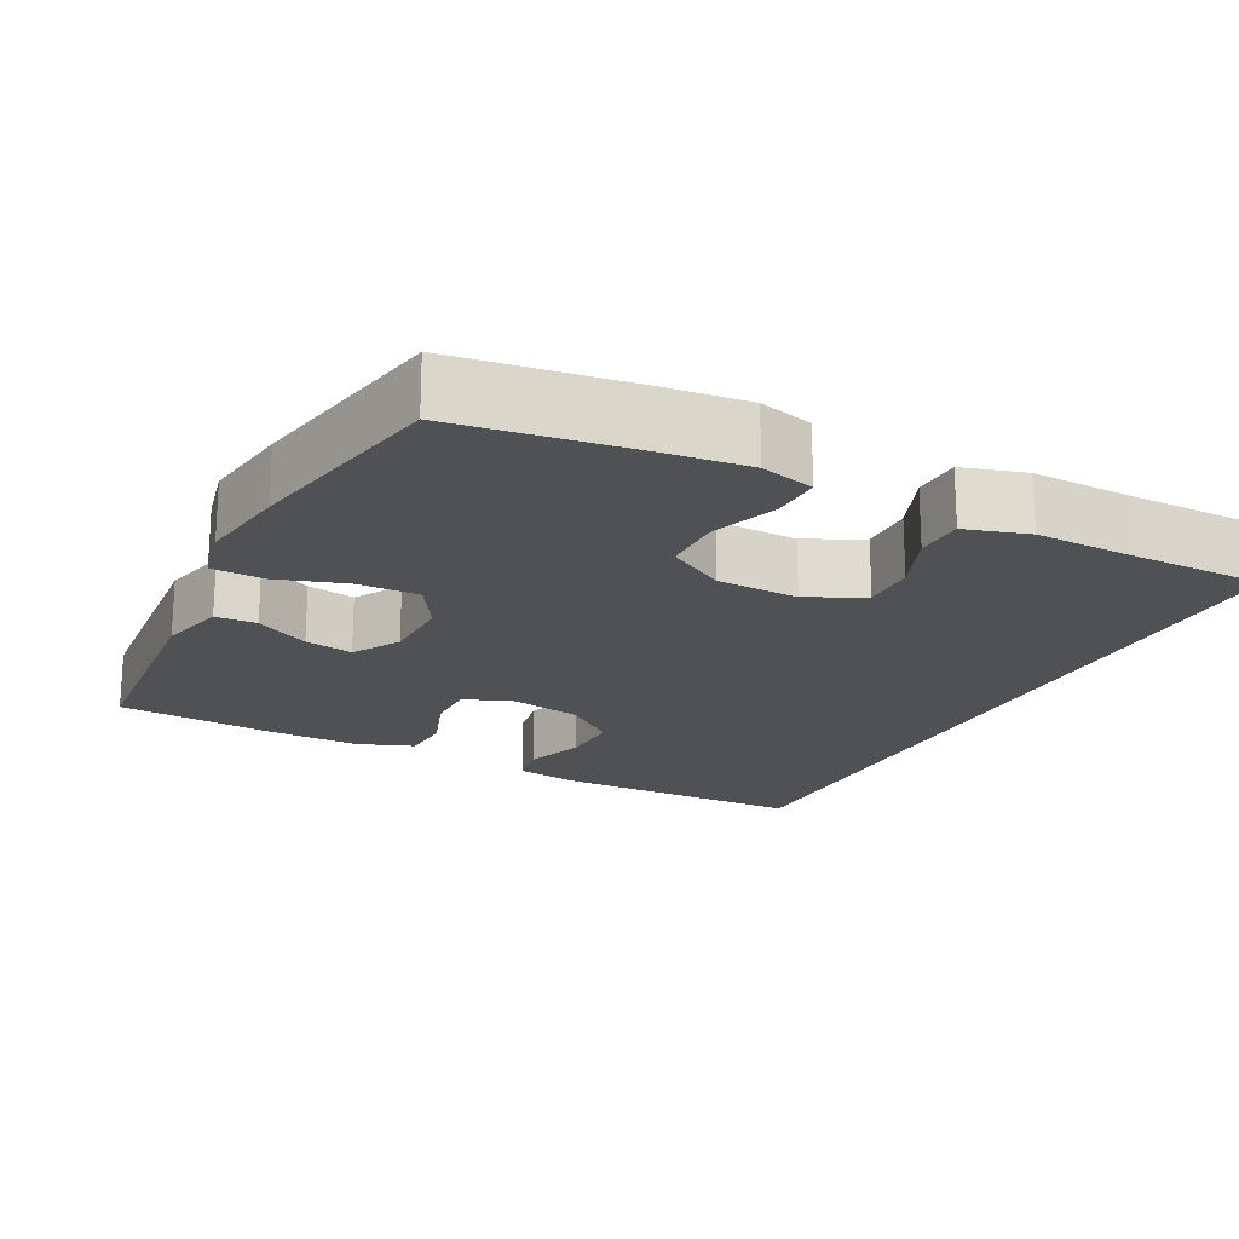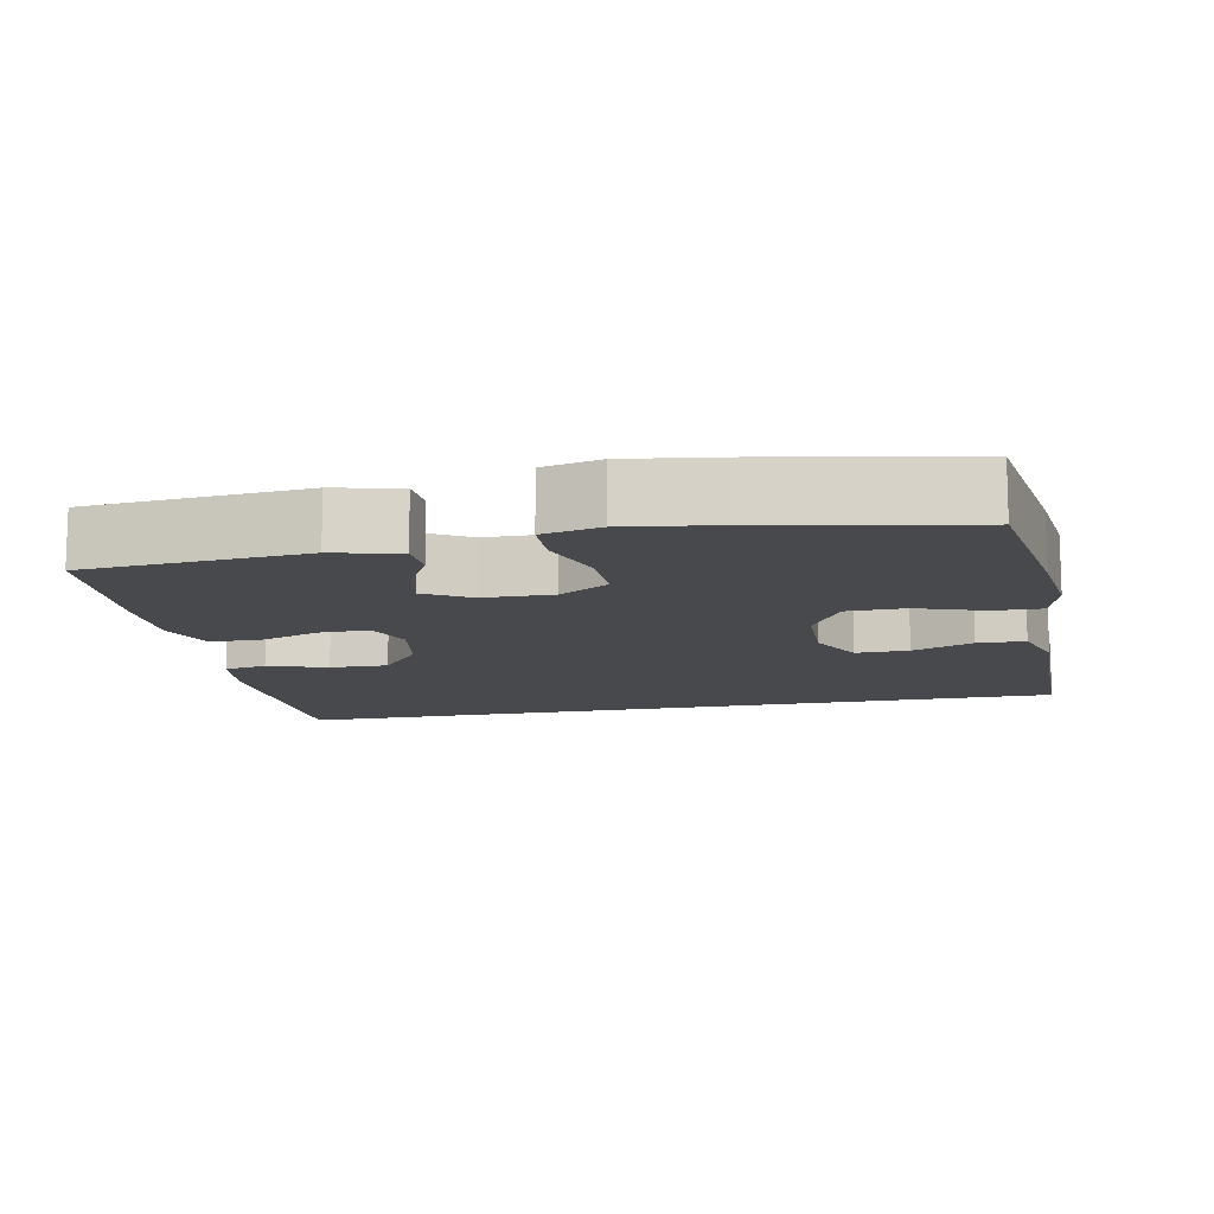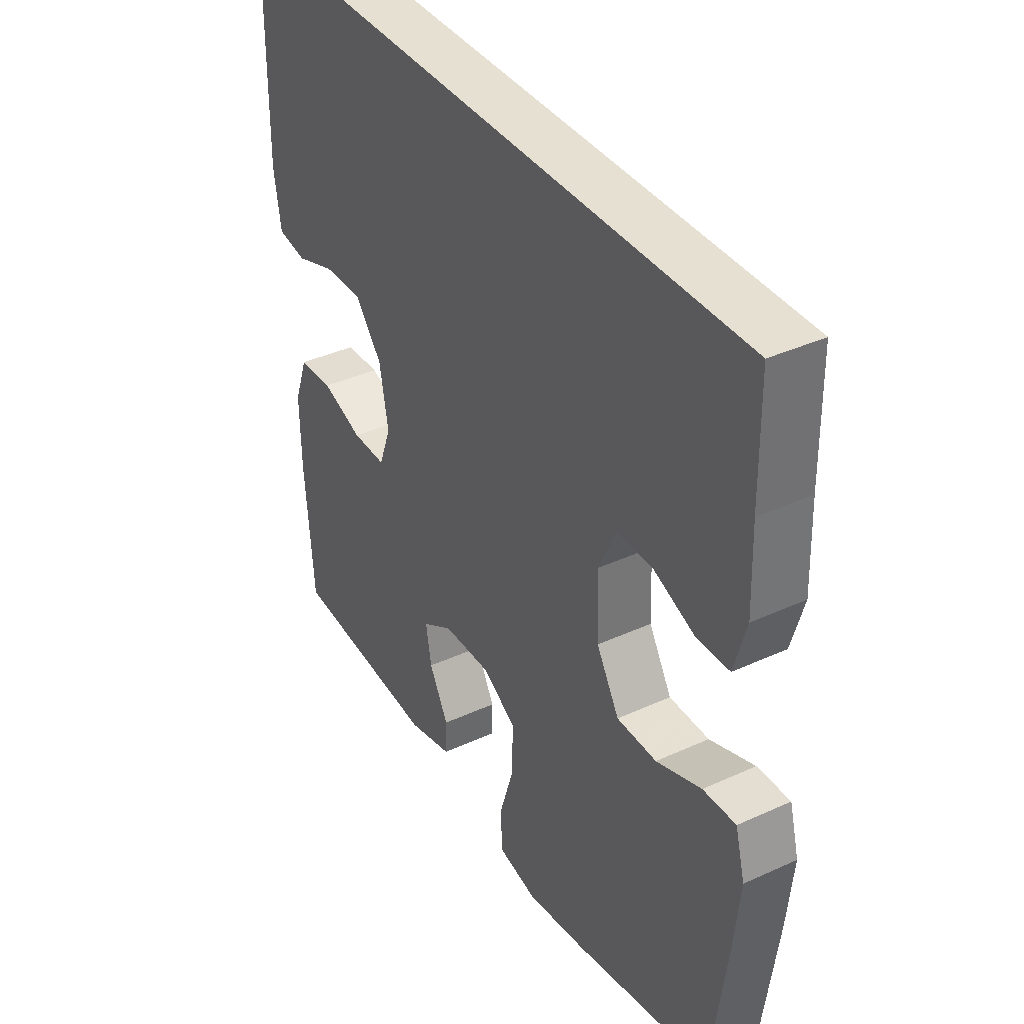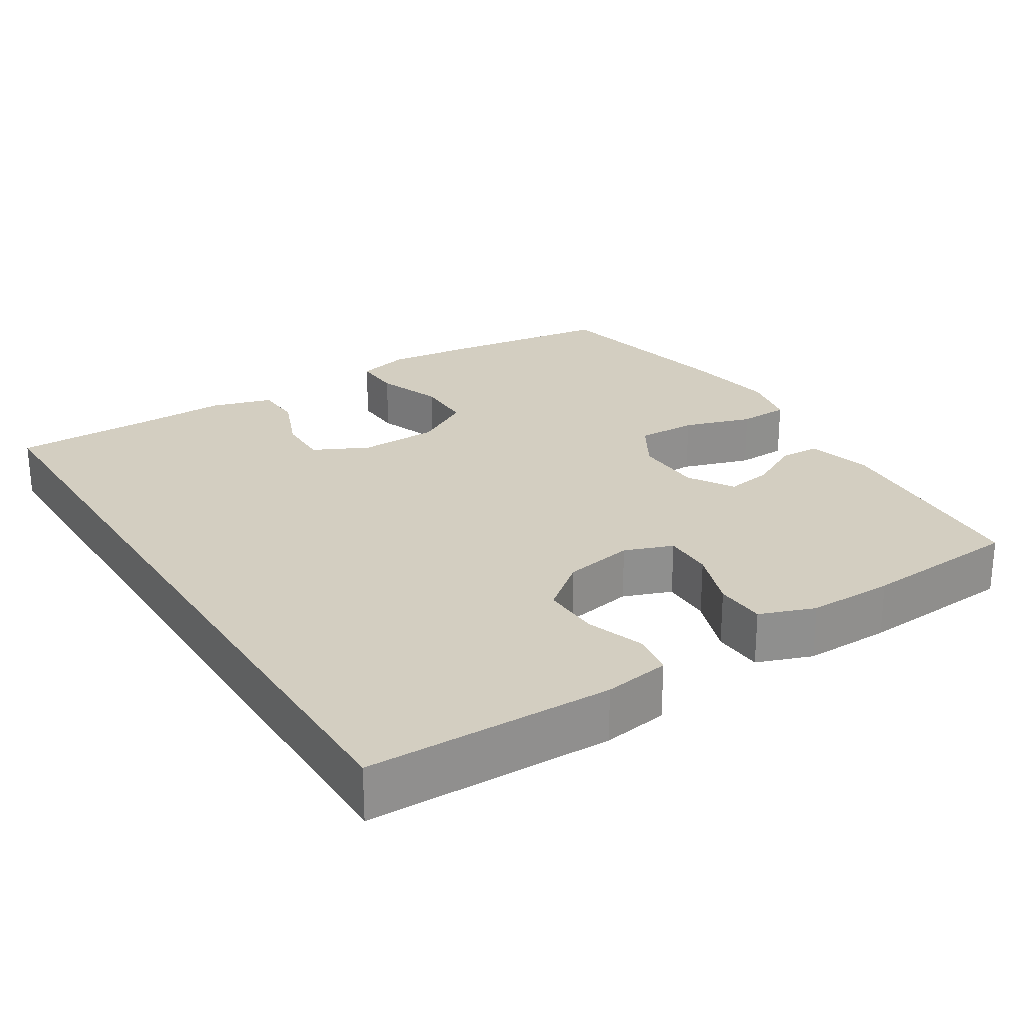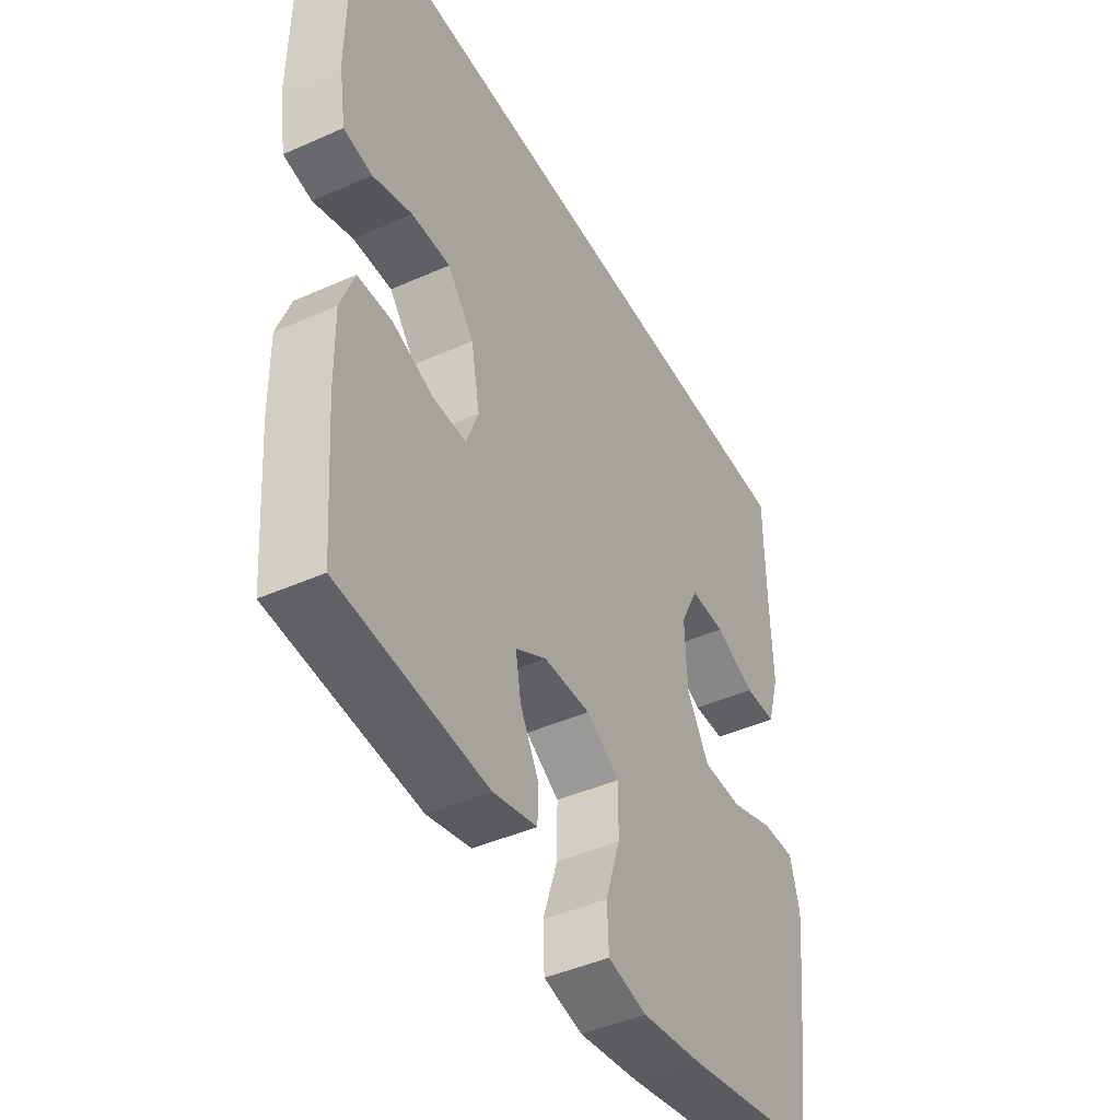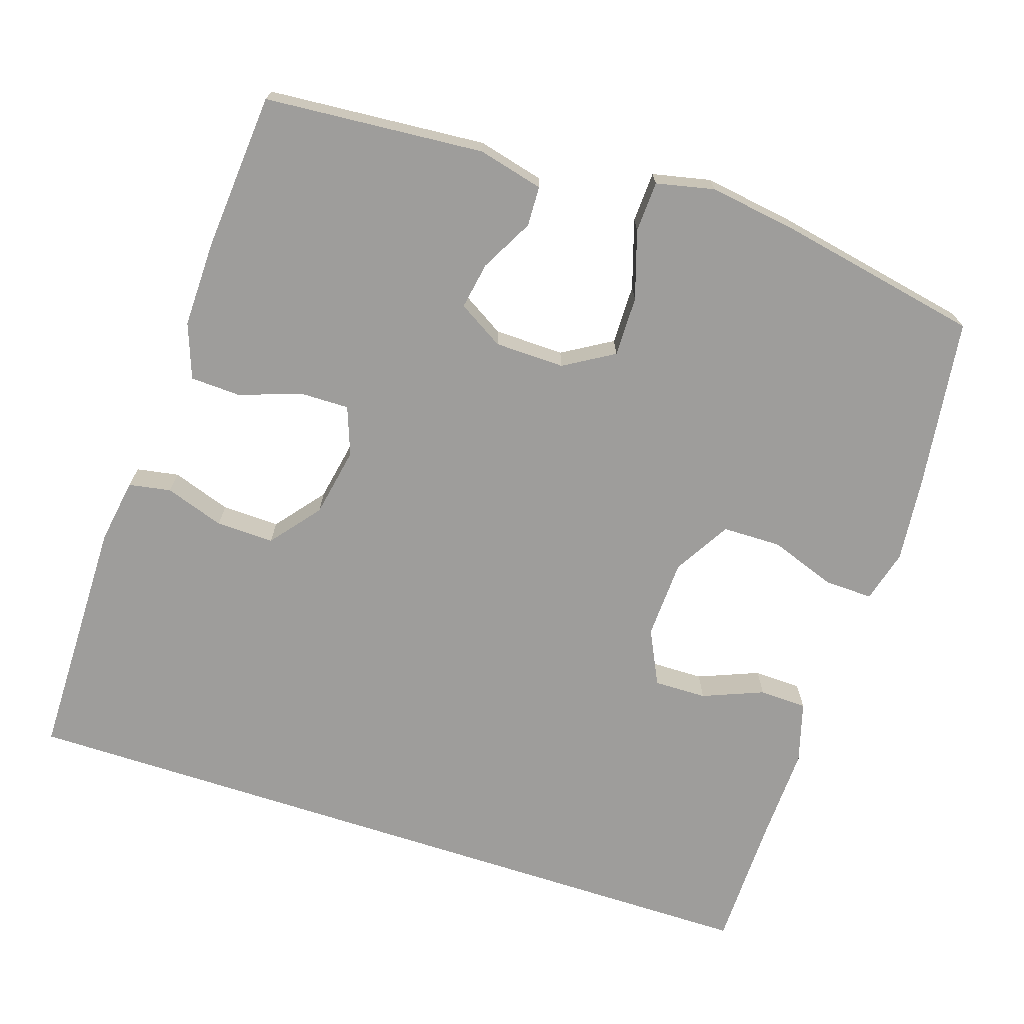
<metadata>
{"format":"obj","ext":"obj","renderer":"f3d","projection":"perspective","resolution":1024,"background":"white","views":[{"elev":-19.6,"azim":-116.8,"up":"+Y"},{"elev":-12.0,"azim":-168.2,"up":"+Y"},{"elev":37.8,"azim":-120.3,"up":"+Z"},{"elev":25.0,"azim":57.9,"up":"+Y"},{"elev":-44.5,"azim":117.4,"up":"+Z"},{"elev":-70.5,"azim":161.9,"up":"+Y"}]}
</metadata>
<code>
v 0.547 0.07 0.5
v 0.55 0.07 0.17
v 0.536 0.07 0.082
v 0.479 0.07 0.072
v 0.4 0.07 0.099
v 0.322 0.07 0.101
v 0.269 0.07 0.035
v 0.251 0.07 -0.059
v 0.275 0.07 -0.124
v 0.342 0.07 -0.123
v 0.424 0.07 -0.094
v 0.492 0.07 -0.097
v 0.519 0.07 -0.171
v 0.517 0.07 -0.287
v 0.5 0.07 -0.5
v 0.205 0.07 -0.523
v 0.117 0.07 -0.501
v 0.115 0.07 -0.447
v 0.153 0.07 -0.376
v 0.164 0.07 -0.313
v 0.103 0.07 -0.276
v 0.009 0.07 -0.274
v -0.058 0.07 -0.314
v -0.057 0.07 -0.395
v -0.028 0.07 -0.487
v -0.031 0.07 -0.555
v -0.109 0.07 -0.572
v -0.229 0.07 -0.554
v -0.5 0.07 -0.5
v -0.531 0.07 -0.271
v -0.543 0.07 -0.156
v -0.524 0.07 -0.085
v -0.459 0.07 -0.087
v -0.37 0.07 -0.119
v -0.291 0.07 -0.118
v -0.246 0.07 -0.042
v -0.242 0.07 0.065
v -0.278 0.07 0.139
v -0.349 0.07 0.138
v -0.431 0.07 0.105
v -0.495 0.07 0.107
v -0.519 0.07 0.19
v -0.515 0.07 0.319
v -0.513 0.07 0.5
v 0.547 0 0.5
v 0.55 0 0.17
v 0.536 0 0.082
v 0.479 0 0.072
v 0.4 0 0.099
v 0.322 0 0.101
v 0.269 0 0.035
v 0.251 0 -0.059
v 0.275 0 -0.124
v 0.342 0 -0.123
v 0.424 0 -0.094
v 0.492 0 -0.097
v 0.519 0 -0.171
v 0.517 0 -0.287
v 0.5 0 -0.5
v 0.205 0 -0.523
v 0.117 0 -0.501
v 0.115 0 -0.447
v 0.153 0 -0.376
v 0.164 0 -0.313
v 0.103 0 -0.276
v 0.009 0 -0.274
v -0.058 0 -0.314
v -0.057 0 -0.395
v -0.028 0 -0.487
v -0.031 0 -0.555
v -0.109 0 -0.572
v -0.229 0 -0.554
v -0.5 0 -0.5
v -0.531 0 -0.271
v -0.543 0 -0.156
v -0.524 0 -0.085
v -0.459 0 -0.087
v -0.37 0 -0.119
v -0.291 0 -0.118
v -0.246 0 -0.042
v -0.242 0 0.065
v -0.278 0 0.139
v -0.349 0 0.138
v -0.431 0 0.105
v -0.495 0 0.107
v -0.519 0 0.19
v -0.515 0 0.319
v -0.513 0 0.5
f 43 44 1 2
f 39 40 41 42
f 38 39 42 43
f 31 32 33 34
f 31 34 35
f 30 31 35
f 29 30 35
f 28 29 35 36
f 24 25 26 27
f 23 24 27 28
f 16 17 18 19
f 16 19 20
f 15 16 20
f 14 15 20 21
f 10 11 12 13
f 9 10 13 14
f 2 3 4 5
f 38 43 2 5
f 23 28 36 37
f 22 23 37
f 21 22 37 38
f 9 14 21 38
f 8 9 38
f 7 8 38
f 6 7 38
f 5 6 38
f 46 45 88 87
f 86 85 84 83
f 87 86 83 82
f 78 77 76 75
f 79 78 75
f 79 75 74
f 79 74 73
f 80 79 73 72
f 71 70 69 68
f 72 71 68 67
f 63 62 61 60
f 64 63 60
f 64 60 59
f 65 64 59 58
f 57 56 55 54
f 58 57 54 53
f 49 48 47 46
f 49 46 87 82
f 81 80 72 67
f 81 67 66
f 82 81 66 65
f 82 65 58 53
f 82 53 52
f 82 52 51
f 82 51 50
f 82 50 49
f 1 45 46 2
f 2 46 47 3
f 3 47 48 4
f 4 48 49 5
f 5 49 50 6
f 6 50 51 7
f 7 51 52 8
f 8 52 53 9
f 9 53 54 10
f 10 54 55 11
f 11 55 56 12
f 12 56 57 13
f 13 57 58 14
f 14 58 59 15
f 15 59 60 16
f 16 60 61 17
f 17 61 62 18
f 18 62 63 19
f 19 63 64 20
f 20 64 65 21
f 21 65 66 22
f 22 66 67 23
f 23 67 68 24
f 24 68 69 25
f 25 69 70 26
f 26 70 71 27
f 27 71 72 28
f 28 72 73 29
f 29 73 74 30
f 30 74 75 31
f 31 75 76 32
f 32 76 77 33
f 33 77 78 34
f 34 78 79 35
f 35 79 80 36
f 36 80 81 37
f 37 81 82 38
f 38 82 83 39
f 39 83 84 40
f 40 84 85 41
f 41 85 86 42
f 42 86 87 43
f 43 87 88 44
f 44 88 45 1

</code>
